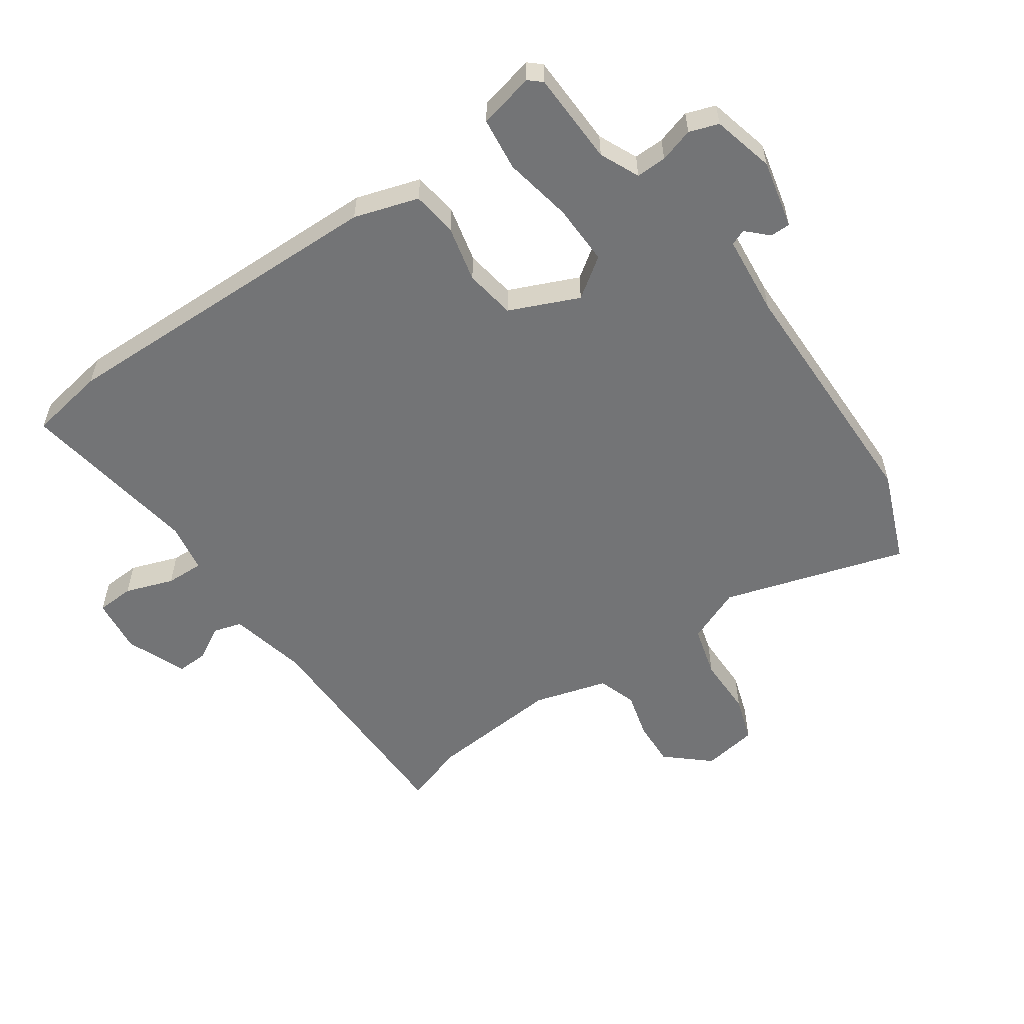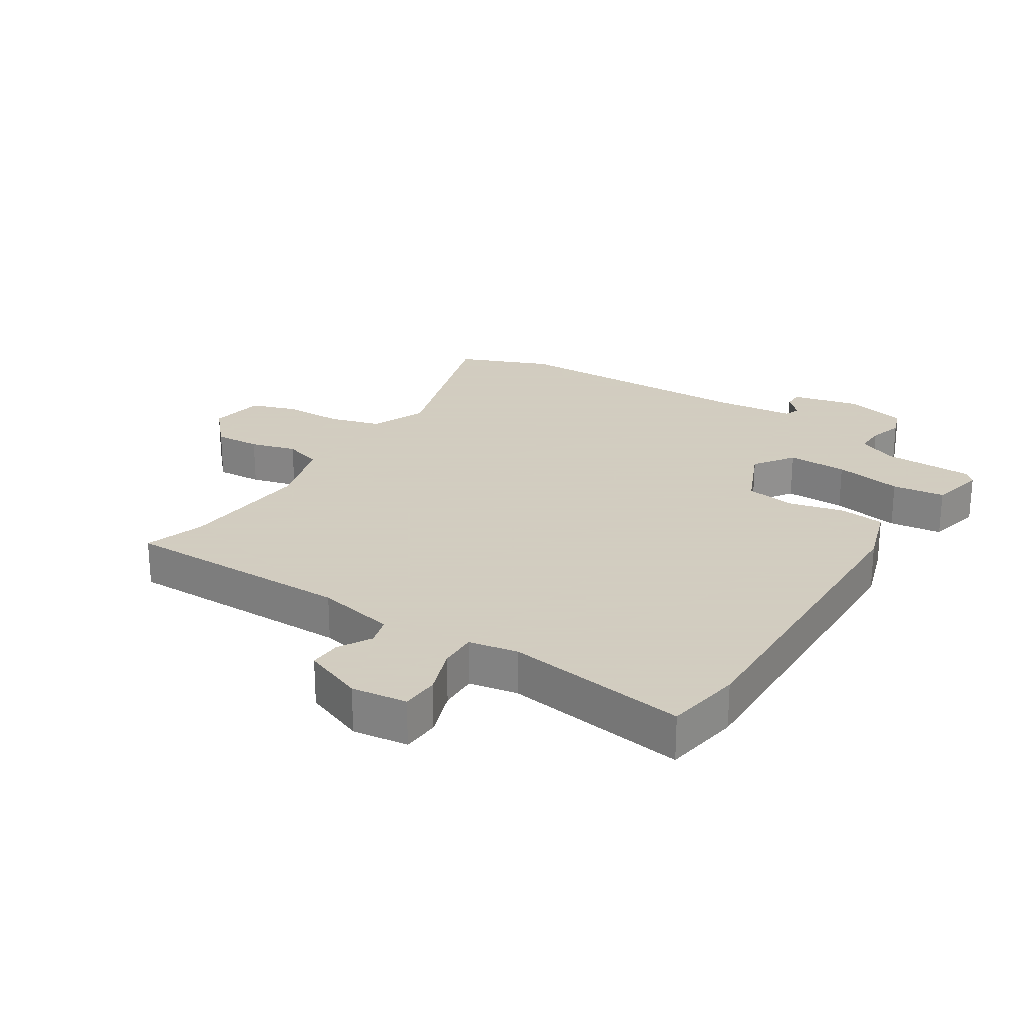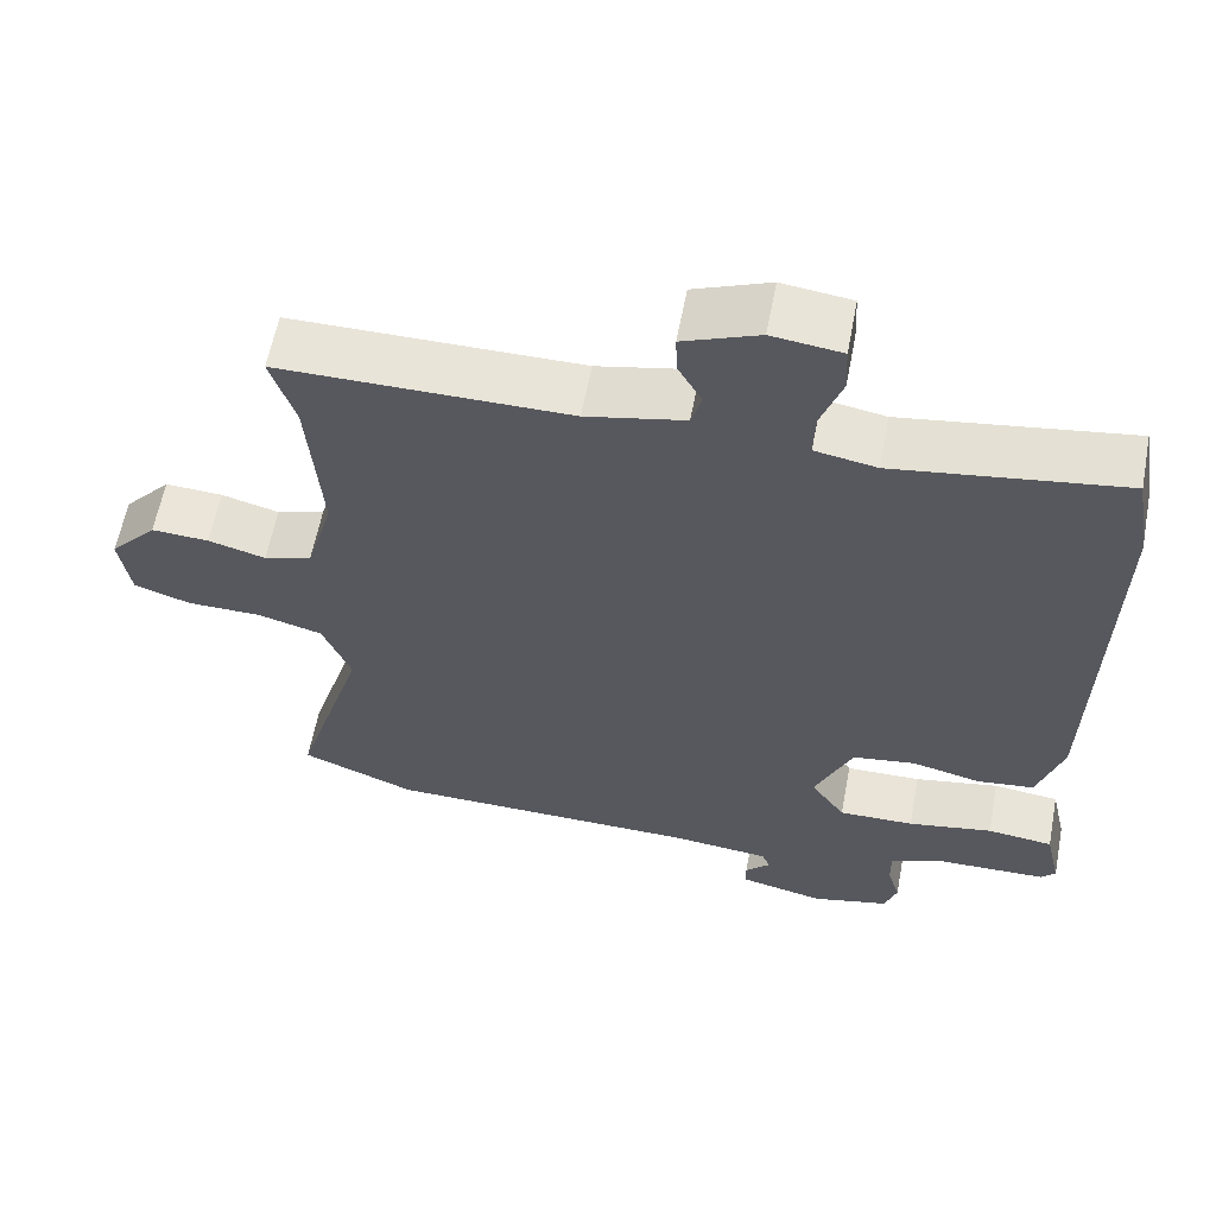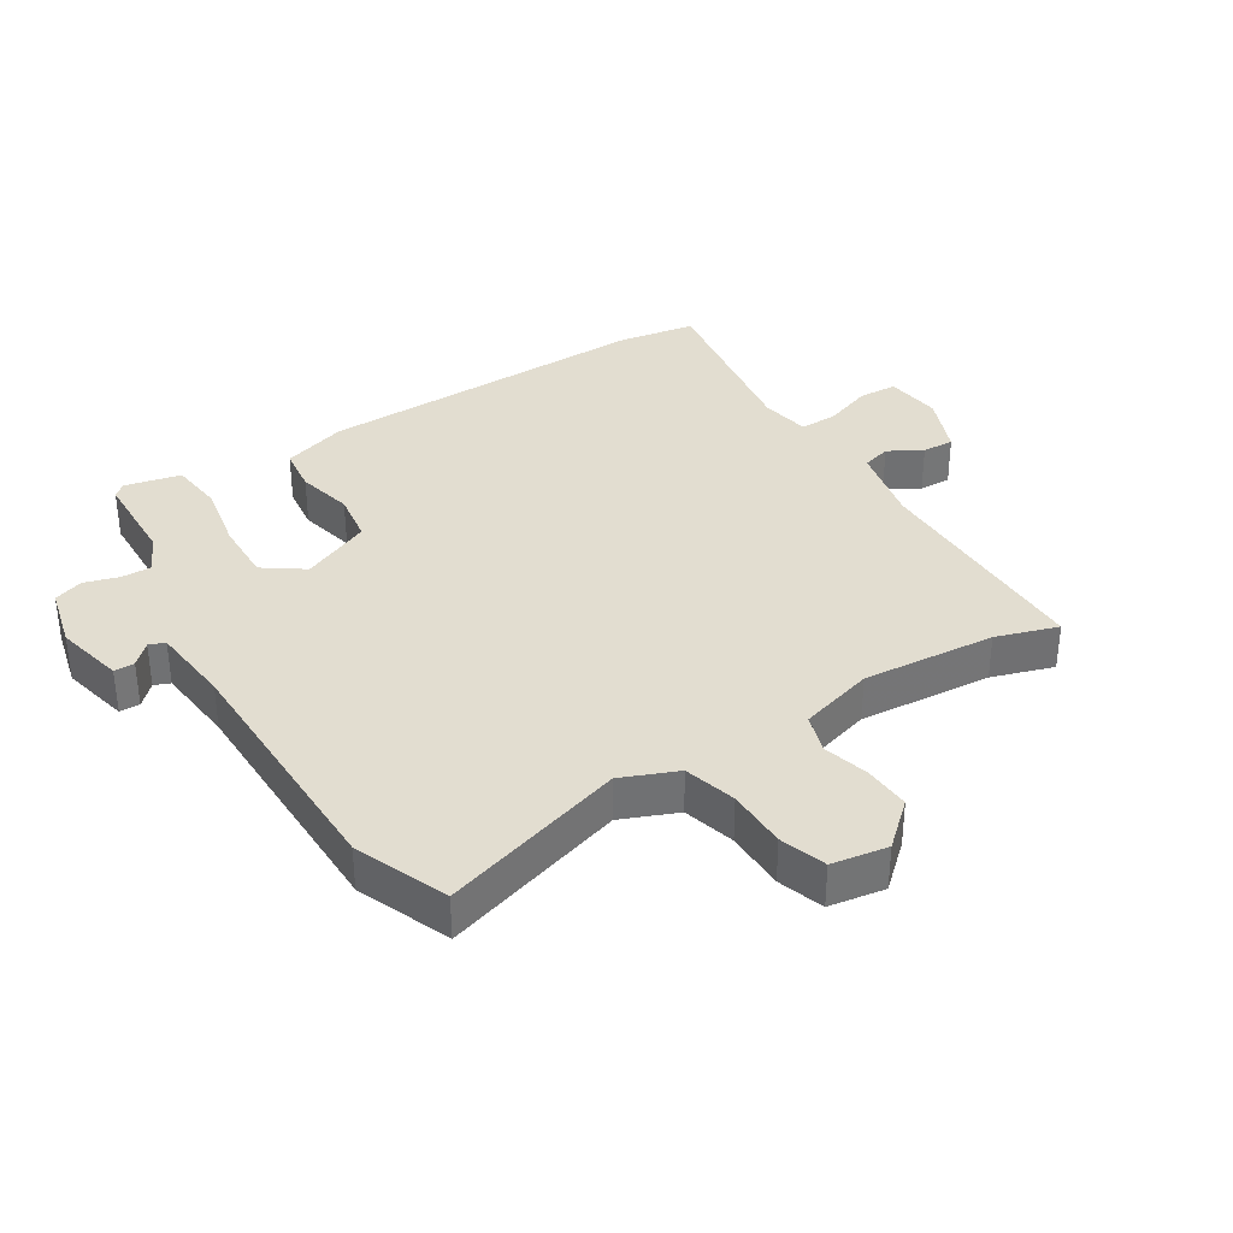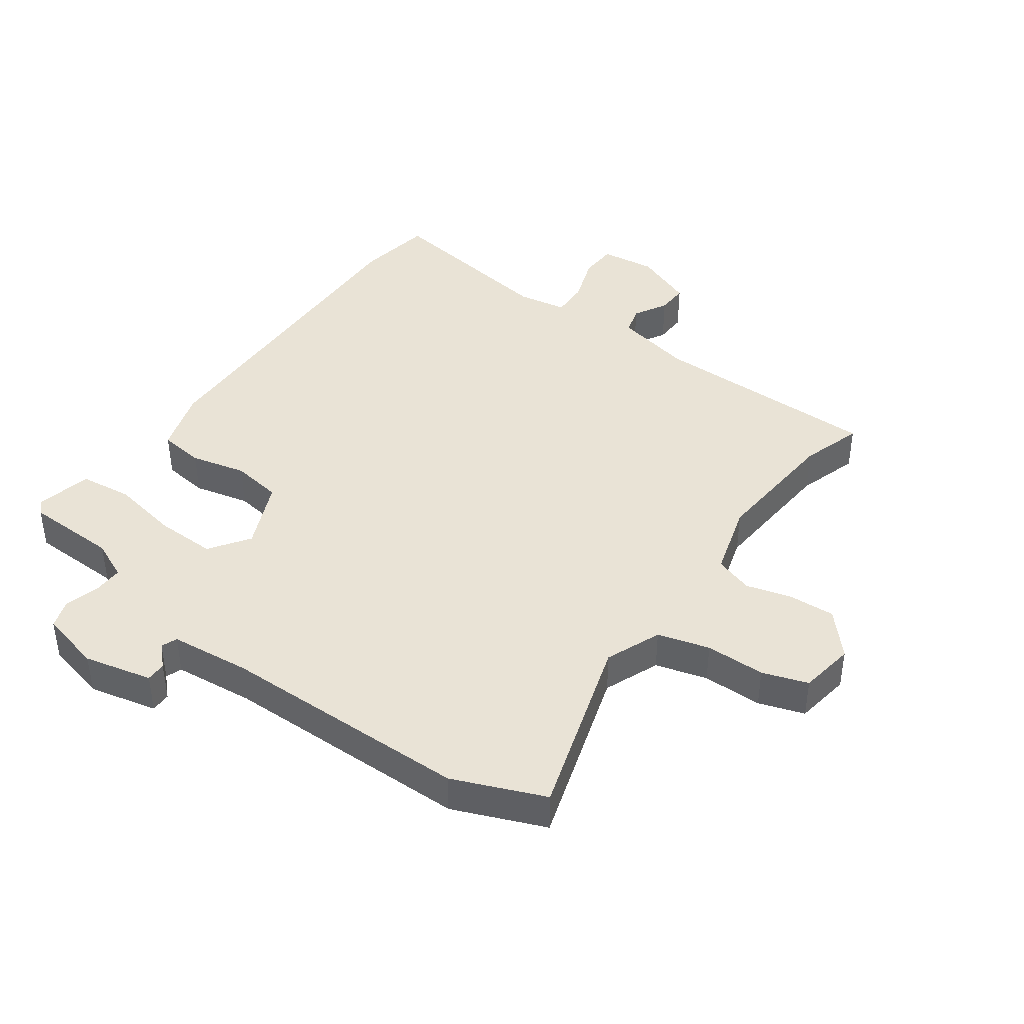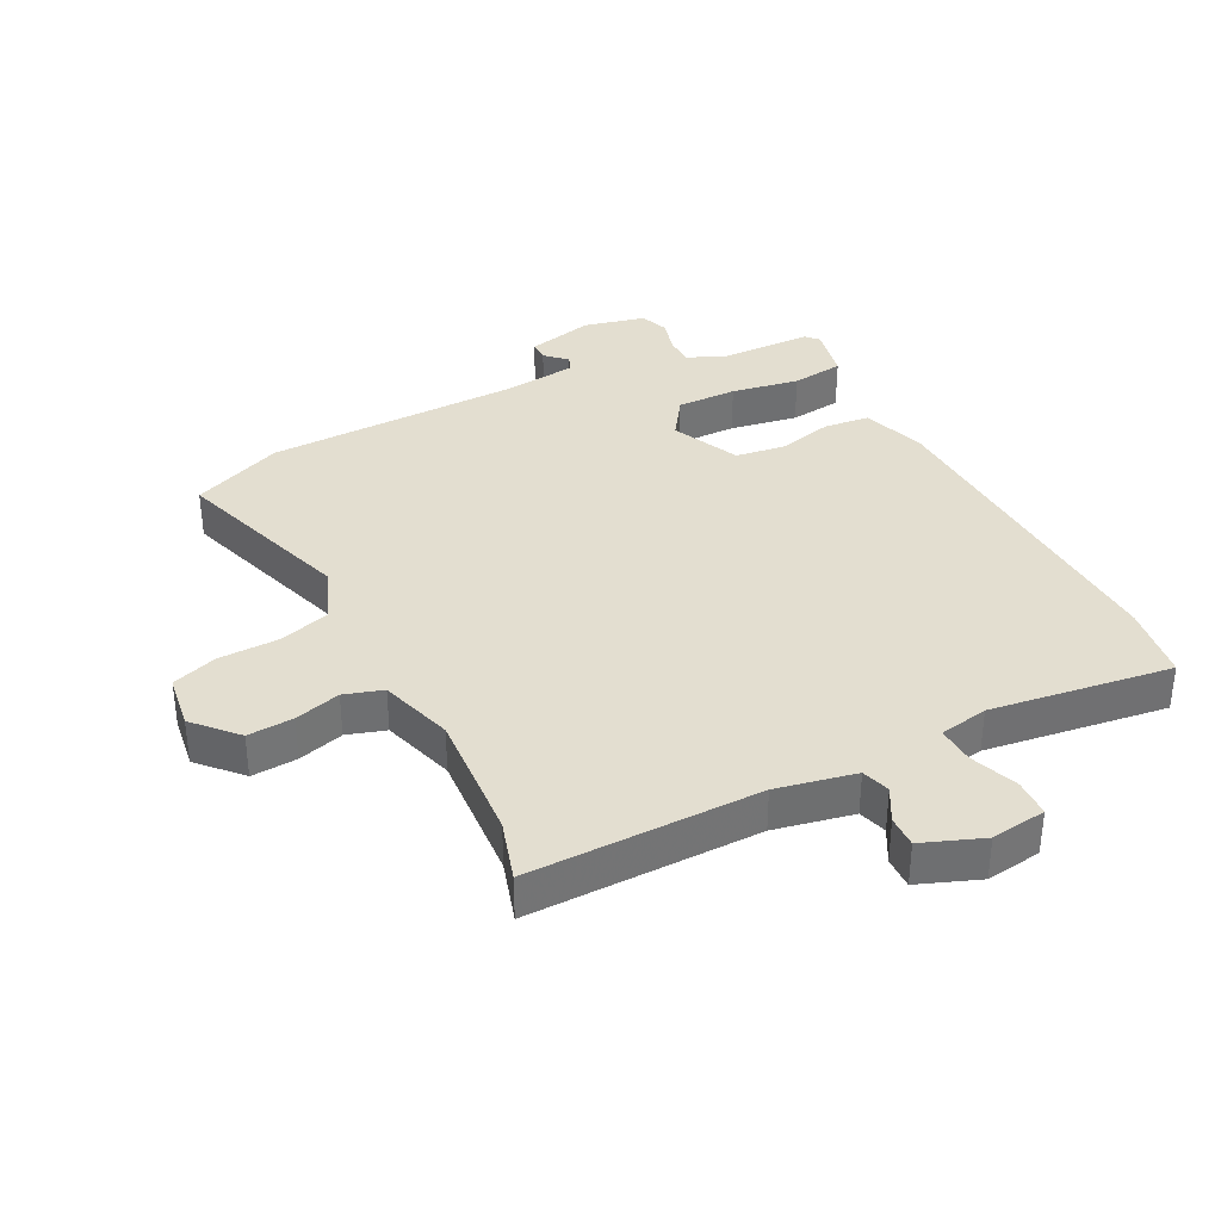
<metadata>
{"format":"obj","ext":"obj","renderer":"f3d","projection":"perspective","resolution":1024,"background":"white","views":[{"elev":-56.2,"azim":125.0,"up":"+Y"},{"elev":24.3,"azim":32.5,"up":"+Y"},{"elev":60.3,"azim":10.8,"up":"+Z"},{"elev":35.3,"azim":-122.0,"up":"+Y"},{"elev":42.0,"azim":-144.4,"up":"+Y"},{"elev":35.8,"azim":-27.7,"up":"+Y"}]}
</metadata>
<code>
v -0.475 0.07 0.422
v -0.506 0.07 0.519
v -0.139 0.07 0.52
v -0.014 0.07 0.547
v -0.001 0.07 0.592
v -0.031 0.07 0.645
v -0.033 0.07 0.695
v 0.063 0.07 0.733
v 0.151 0.07 0.722
v 0.154 0.07 0.662
v 0.127 0.07 0.586
v 0.125 0.07 0.526
v 0.203 0.07 0.512
v 0.491 0.07 0.555
v 0.511 0.07 0.434
v 0.499 0.07 -0.098
v 0.467 0.07 -0.199
v 0.395 0.07 -0.208
v 0.307 0.07 -0.187
v 0.227 0.07 -0.199
v 0.179 0.07 -0.308
v 0.223 0.07 -0.371
v 0.319 0.07 -0.369
v 0.427 0.07 -0.349
v 0.511 0.07 -0.359
v 0.531 0.07 -0.447
v 0.513 0.07 -0.467
v 0.366 0.07 -0.471
v 0.304 0.07 -0.499
v 0.305 0.07 -0.547
v 0.321 0.07 -0.601
v 0.305 0.07 -0.647
v 0.207 0.07 -0.671
v 0.099 0.07 -0.646
v 0.099 0.07 -0.614
v 0.131 0.07 -0.582
v 0.121 0.07 -0.557
v -0.006 0.07 -0.544
v -0.404 0.07 -0.539
v -0.549 0.07 -0.48
v -0.46 0.07 -0.191
v -0.496 0.07 -0.103
v -0.578 0.07 -0.08
v -0.673 0.07 -0.079
v -0.745 0.07 -0.055
v -0.759 0.07 0.033
v -0.699 0.07 0.1
v -0.626 0.07 0.096
v -0.553 0.07 0.076
v -0.492 0.07 0.096
v -0.458 0.07 0.213
v -0.475 0 0.422
v -0.506 0 0.519
v -0.139 0 0.52
v -0.014 0 0.547
v -0.001 0 0.592
v -0.031 0 0.645
v -0.033 0 0.695
v 0.063 0 0.733
v 0.151 0 0.722
v 0.154 0 0.662
v 0.127 0 0.586
v 0.125 0 0.526
v 0.203 0 0.512
v 0.491 0 0.555
v 0.511 0 0.434
v 0.499 0 -0.098
v 0.467 0 -0.199
v 0.395 0 -0.208
v 0.307 0 -0.187
v 0.227 0 -0.199
v 0.179 0 -0.308
v 0.223 0 -0.371
v 0.319 0 -0.369
v 0.427 0 -0.349
v 0.511 0 -0.359
v 0.531 0 -0.447
v 0.513 0 -0.467
v 0.366 0 -0.471
v 0.304 0 -0.499
v 0.305 0 -0.547
v 0.321 0 -0.601
v 0.305 0 -0.647
v 0.207 0 -0.671
v 0.099 0 -0.646
v 0.099 0 -0.614
v 0.131 0 -0.582
v 0.121 0 -0.557
v -0.006 0 -0.544
v -0.404 0 -0.539
v -0.549 0 -0.48
v -0.46 0 -0.191
v -0.496 0 -0.103
v -0.578 0 -0.08
v -0.673 0 -0.079
v -0.745 0 -0.055
v -0.759 0 0.033
v -0.699 0 0.1
v -0.626 0 0.096
v -0.553 0 0.076
v -0.492 0 0.096
v -0.458 0 0.213
f 46 47 48 49
f 44 45 46 49
f 43 44 49 50
f 42 43 50
f 41 42 50 51
f 38 39 40 41
f 37 38 41 51
f 33 34 35 36
f 33 36 37
f 30 31 32 33
f 29 30 33 37
f 28 29 37
f 25 26 27 28
f 23 24 25 28
f 22 23 28 37
f 21 22 37 51
f 16 17 18 19
f 16 19 20
f 13 14 15 16
f 12 13 16 20
f 8 9 10 11
f 8 11 12
f 5 6 7 8
f 4 5 8 12
f 3 4 12 20
f 1 2 3 20
f 1 20 21 51
f 100 99 98 97
f 100 97 96 95
f 101 100 95 94
f 101 94 93
f 102 101 93 92
f 92 91 90 89
f 102 92 89 88
f 87 86 85 84
f 88 87 84
f 84 83 82 81
f 88 84 81 80
f 88 80 79
f 79 78 77 76
f 79 76 75 74
f 88 79 74 73
f 102 88 73 72
f 70 69 68 67
f 71 70 67
f 67 66 65 64
f 71 67 64 63
f 62 61 60 59
f 63 62 59
f 59 58 57 56
f 63 59 56 55
f 71 63 55 54
f 71 54 53 52
f 102 72 71 52
f 1 52 53 2
f 2 53 54 3
f 3 54 55 4
f 4 55 56 5
f 5 56 57 6
f 6 57 58 7
f 7 58 59 8
f 8 59 60 9
f 9 60 61 10
f 10 61 62 11
f 11 62 63 12
f 12 63 64 13
f 13 64 65 14
f 14 65 66 15
f 15 66 67 16
f 16 67 68 17
f 17 68 69 18
f 18 69 70 19
f 19 70 71 20
f 20 71 72 21
f 21 72 73 22
f 22 73 74 23
f 23 74 75 24
f 24 75 76 25
f 25 76 77 26
f 26 77 78 27
f 27 78 79 28
f 28 79 80 29
f 29 80 81 30
f 30 81 82 31
f 31 82 83 32
f 32 83 84 33
f 33 84 85 34
f 34 85 86 35
f 35 86 87 36
f 36 87 88 37
f 37 88 89 38
f 38 89 90 39
f 39 90 91 40
f 40 91 92 41
f 41 92 93 42
f 42 93 94 43
f 43 94 95 44
f 44 95 96 45
f 45 96 97 46
f 46 97 98 47
f 47 98 99 48
f 48 99 100 49
f 49 100 101 50
f 50 101 102 51
f 51 102 52 1

</code>
